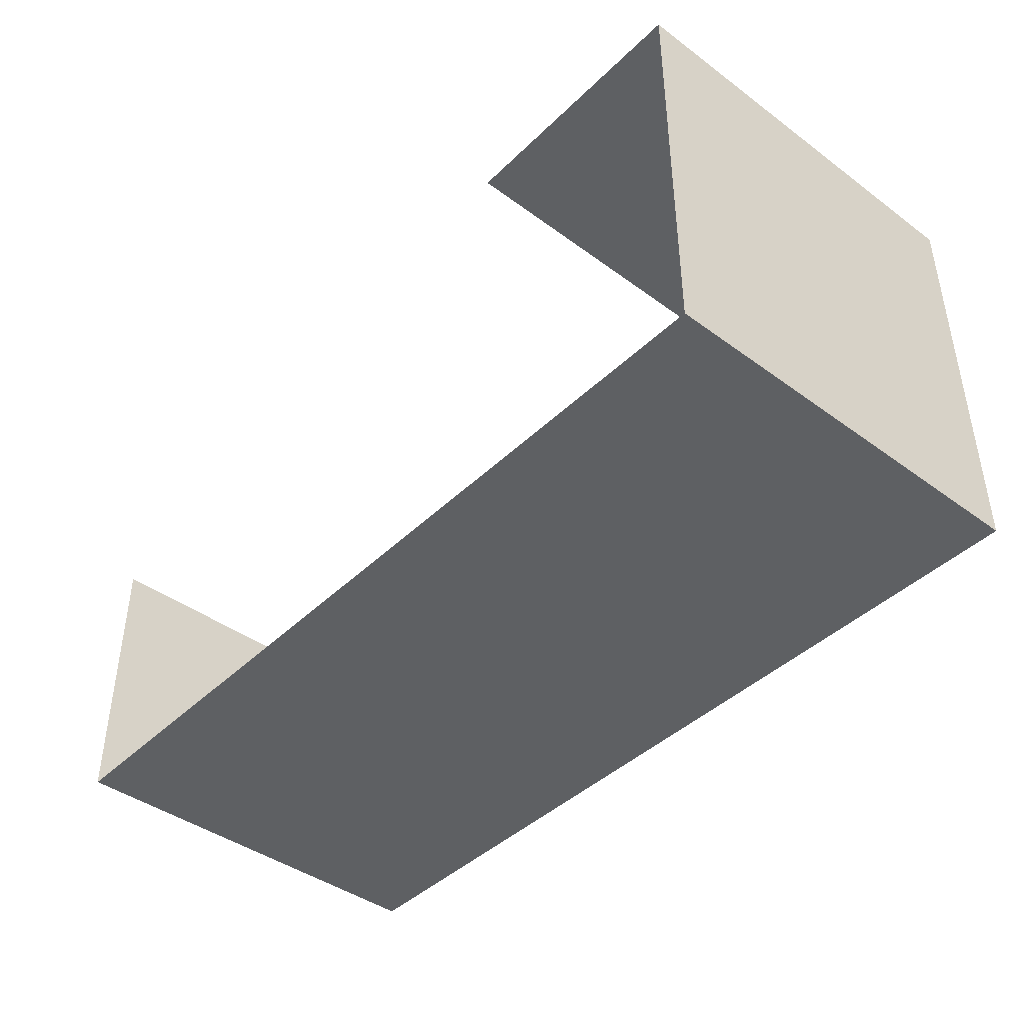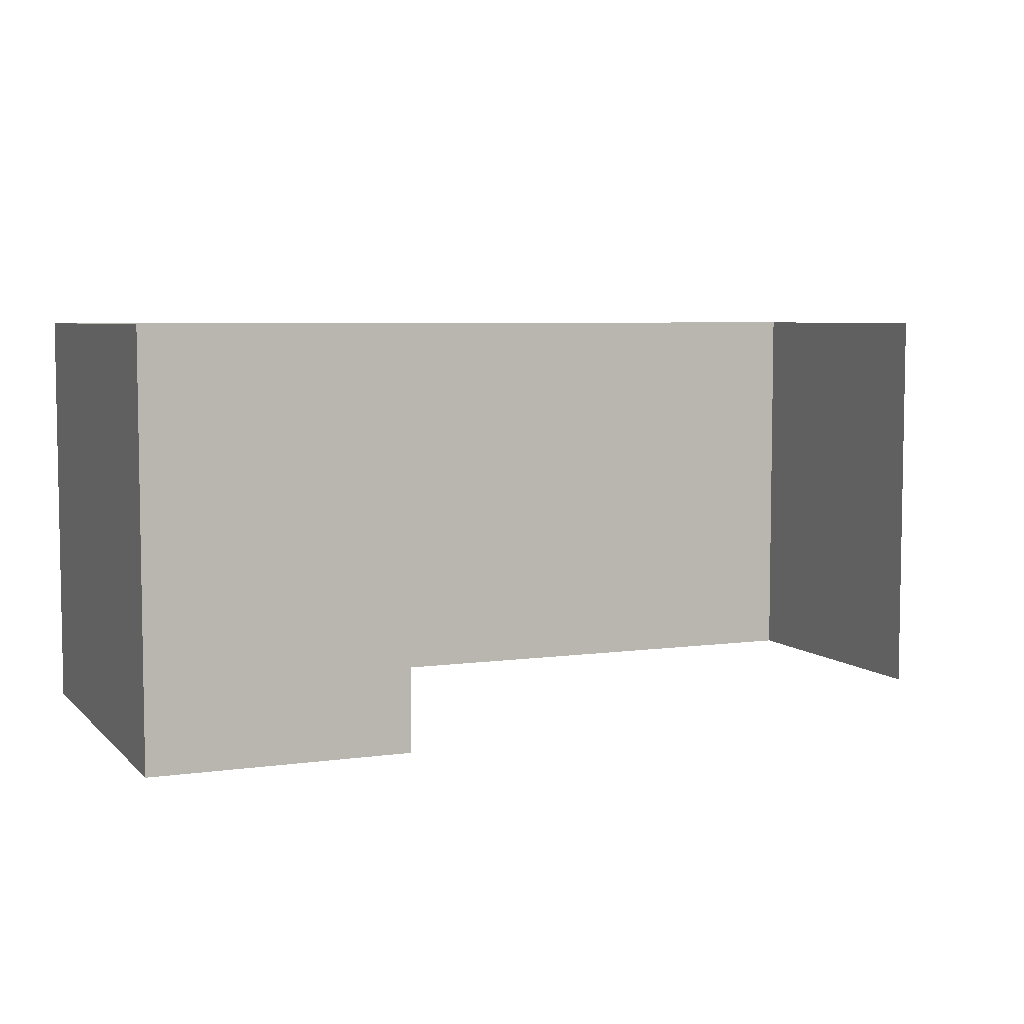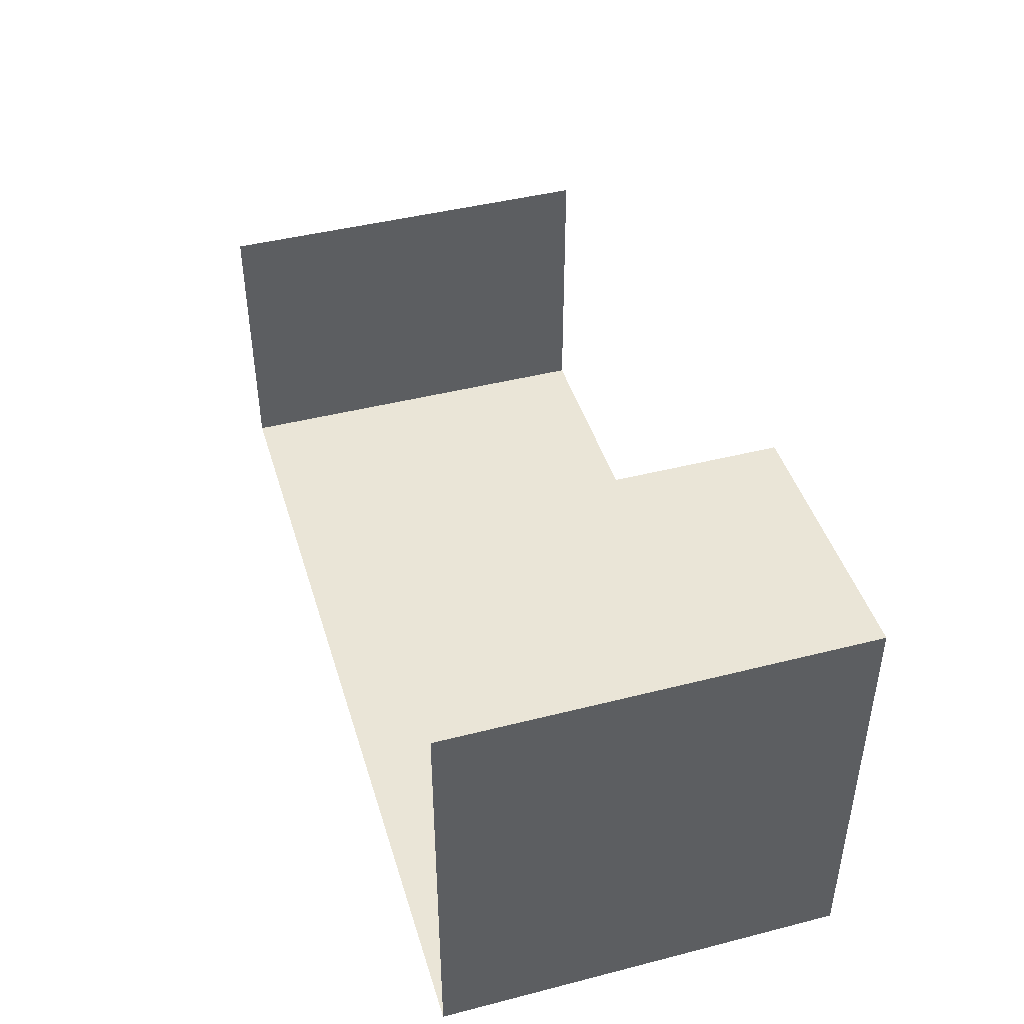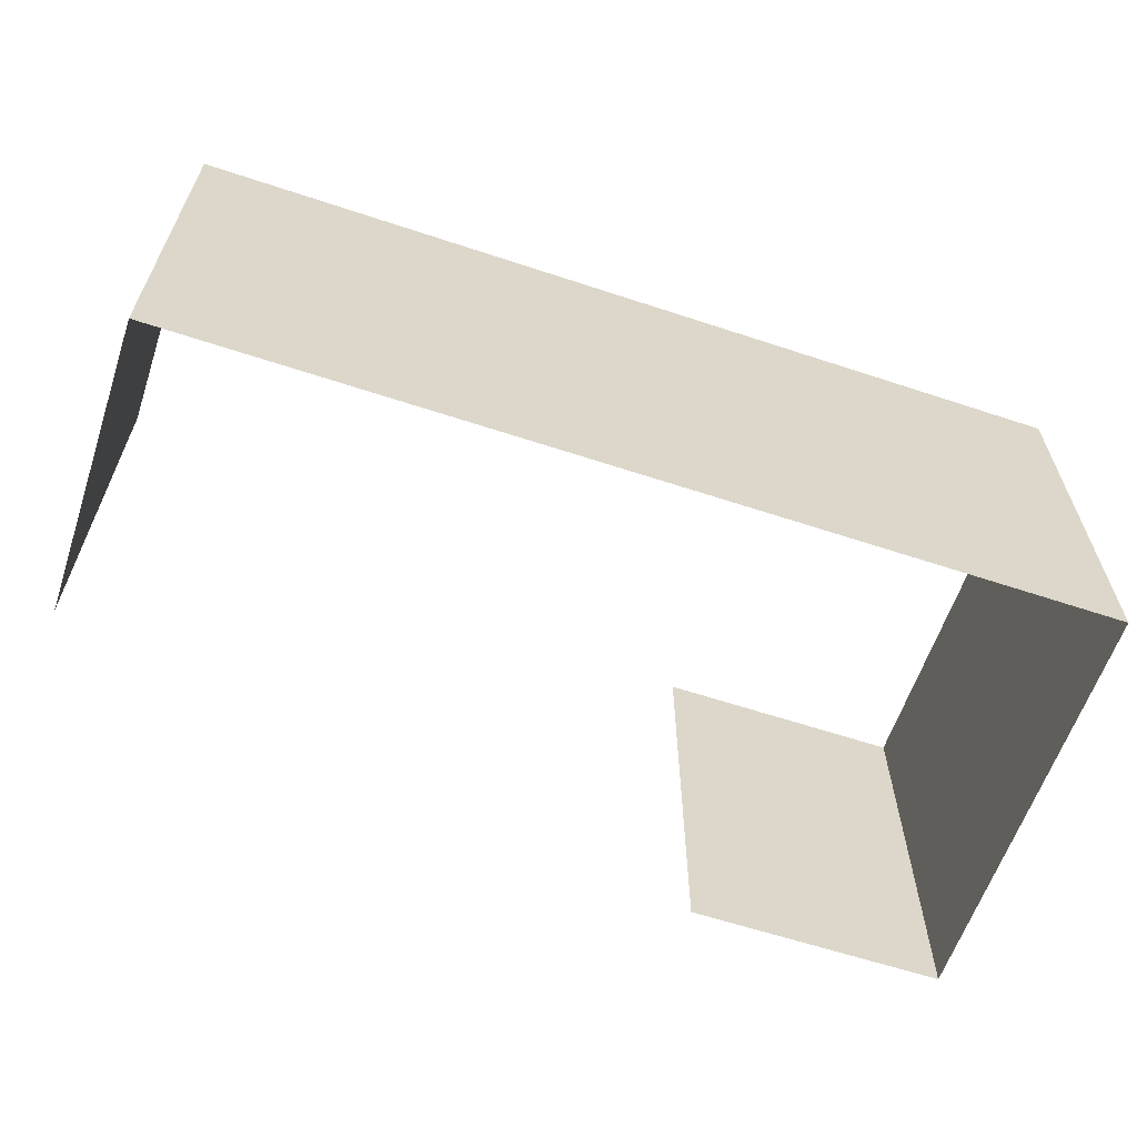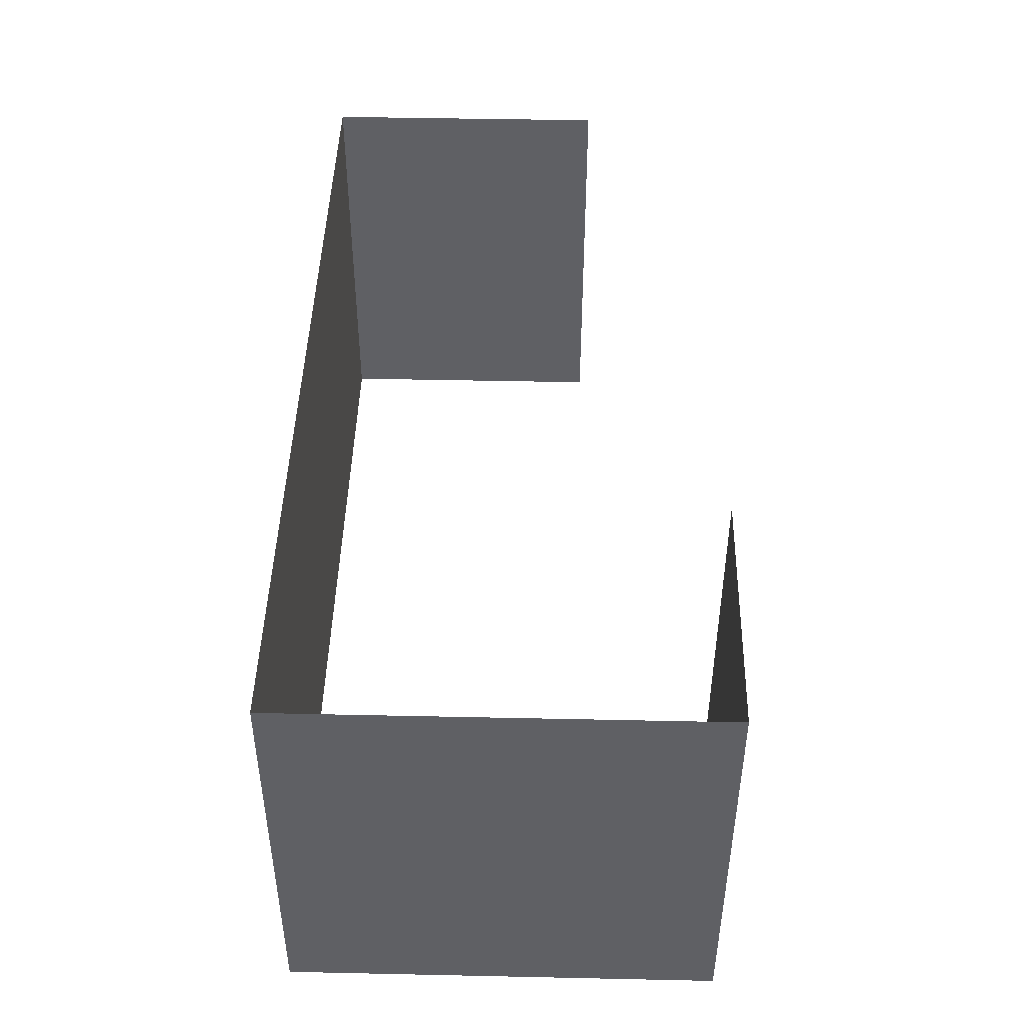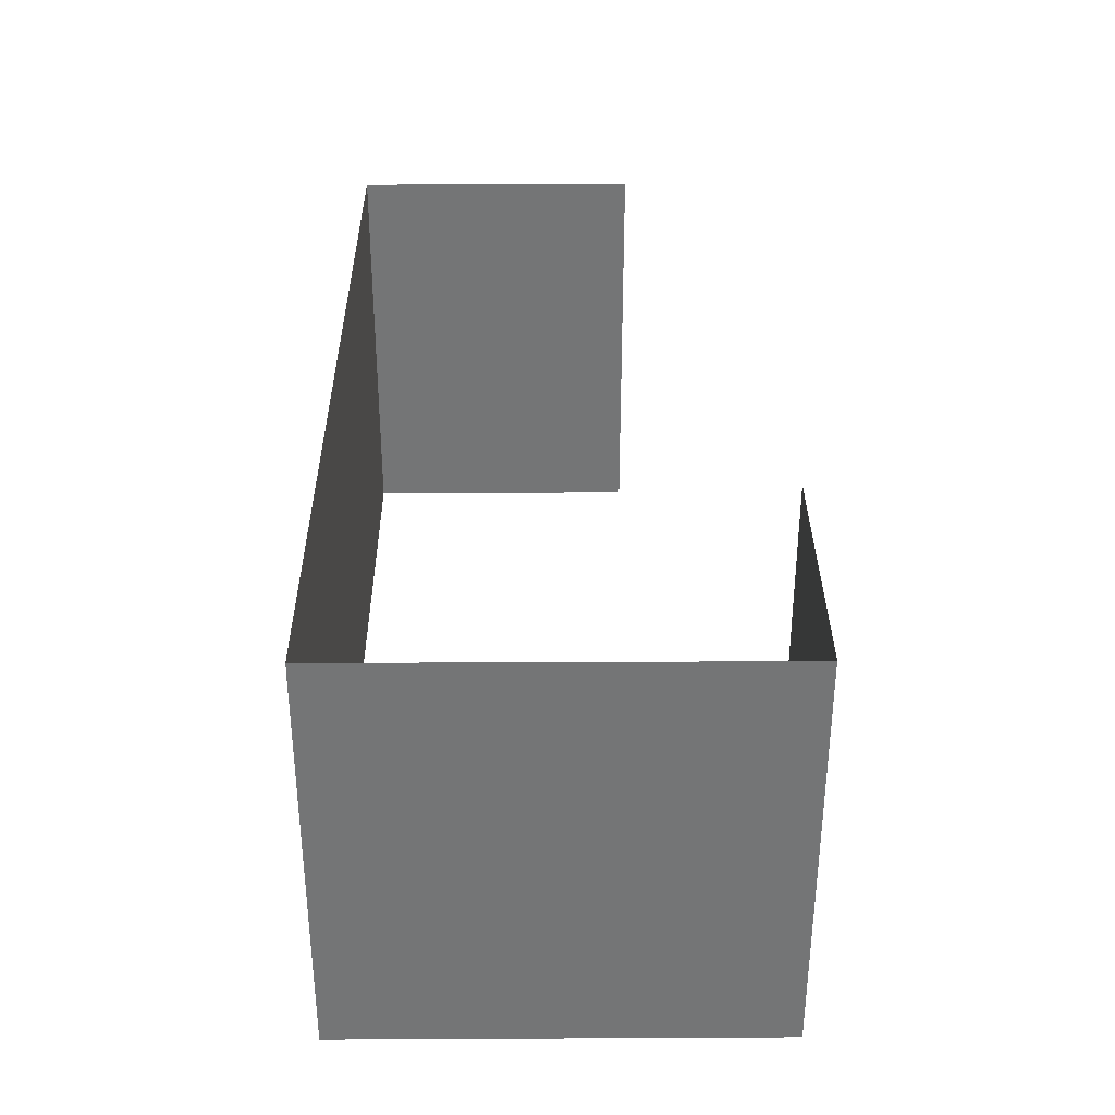
<metadata>
{"format":"obj","ext":"obj","renderer":"f3d","projection":"perspective","resolution":1024,"background":"white","views":[{"elev":-42.5,"azim":-131.2,"up":"+Z"},{"elev":5.8,"azim":-23.0,"up":"+Y"},{"elev":44.2,"azim":-106.6,"up":"+Z"},{"elev":-61.5,"azim":161.4,"up":"+Y"},{"elev":45.0,"azim":-88.6,"up":"+Y"},{"elev":33.7,"azim":-90.4,"up":"+Y"}]}
</metadata>
<code>
o PsShelvingUnit_319_3
v 0.3684 0.1125 0.1504
v 0.3684 -0.1134 0.1503
v -0.1295 -0.1134 0.1503
v -0.1295 0.1125 0.1504
v 0.01193 0.1124 0.3837
v -0.1295 0.1124 0.3836
v -0.1295 -0.1135 0.3836
v 0.01193 -0.1135 0.3836
v 0.3684 -0.1134 0.3106
v 0.3684 0.1125 0.3107
f 1 2 3 4
f 5 6 7 8
f 9 2 1 10
f 7 6 4 3

</code>
